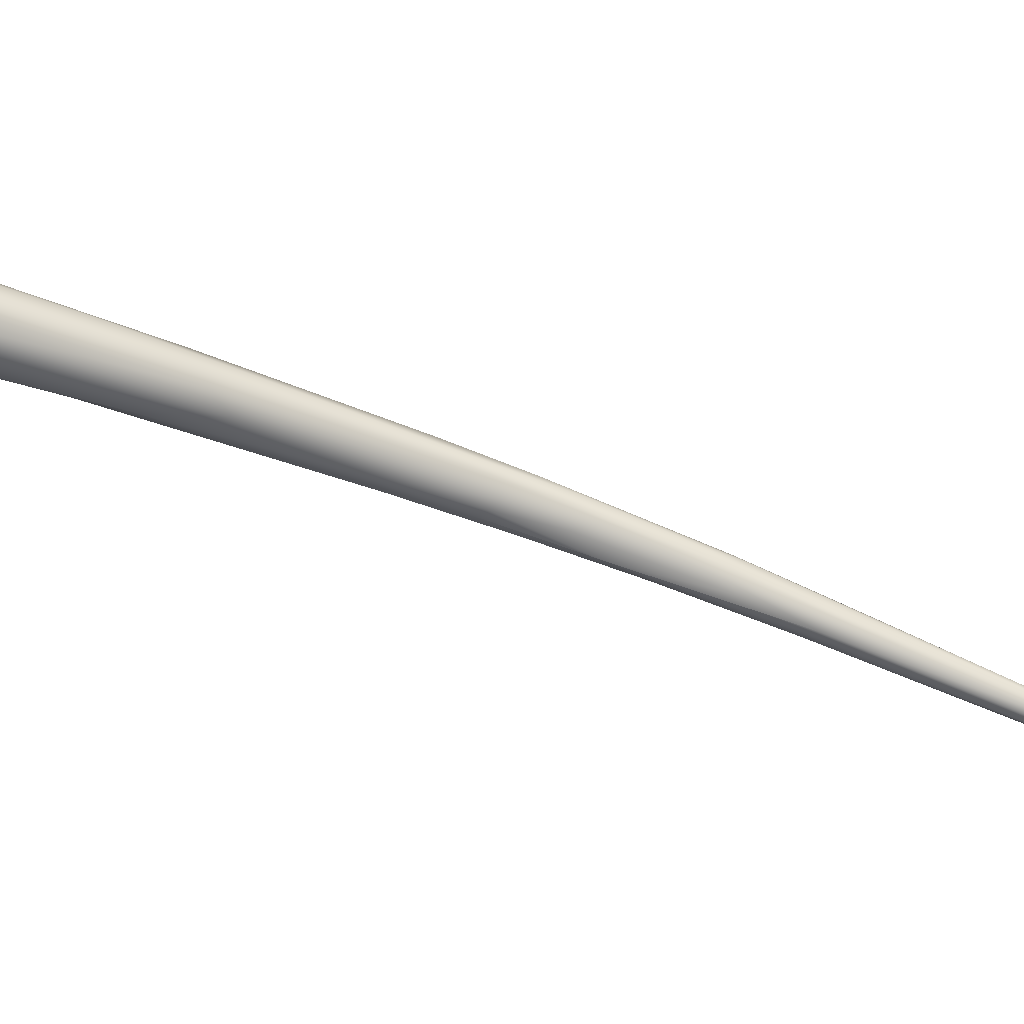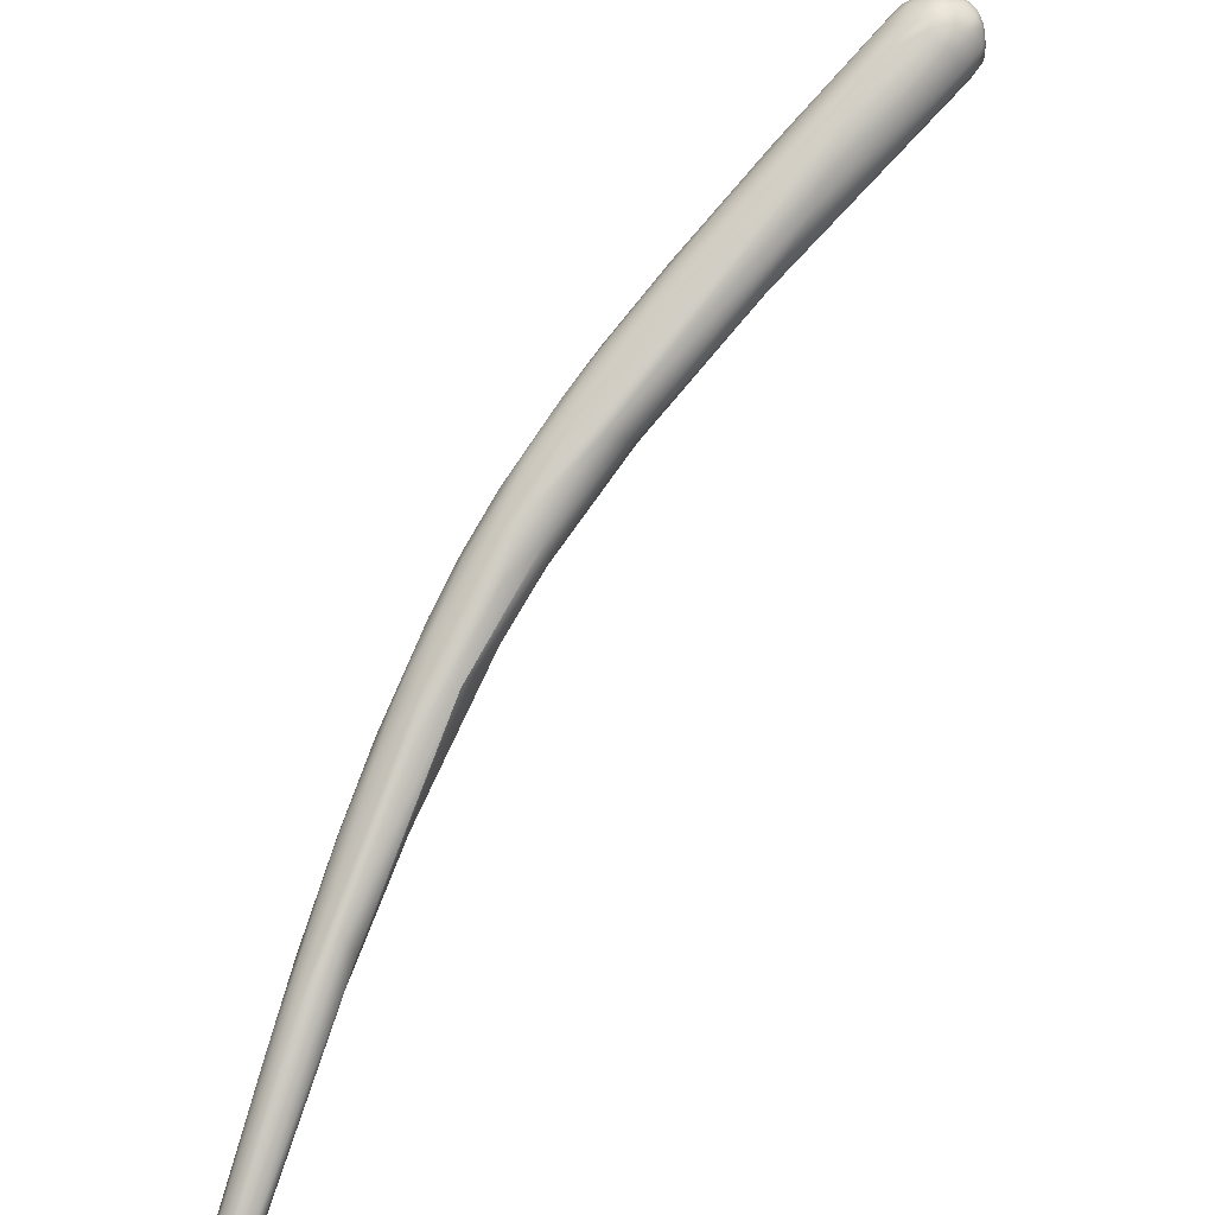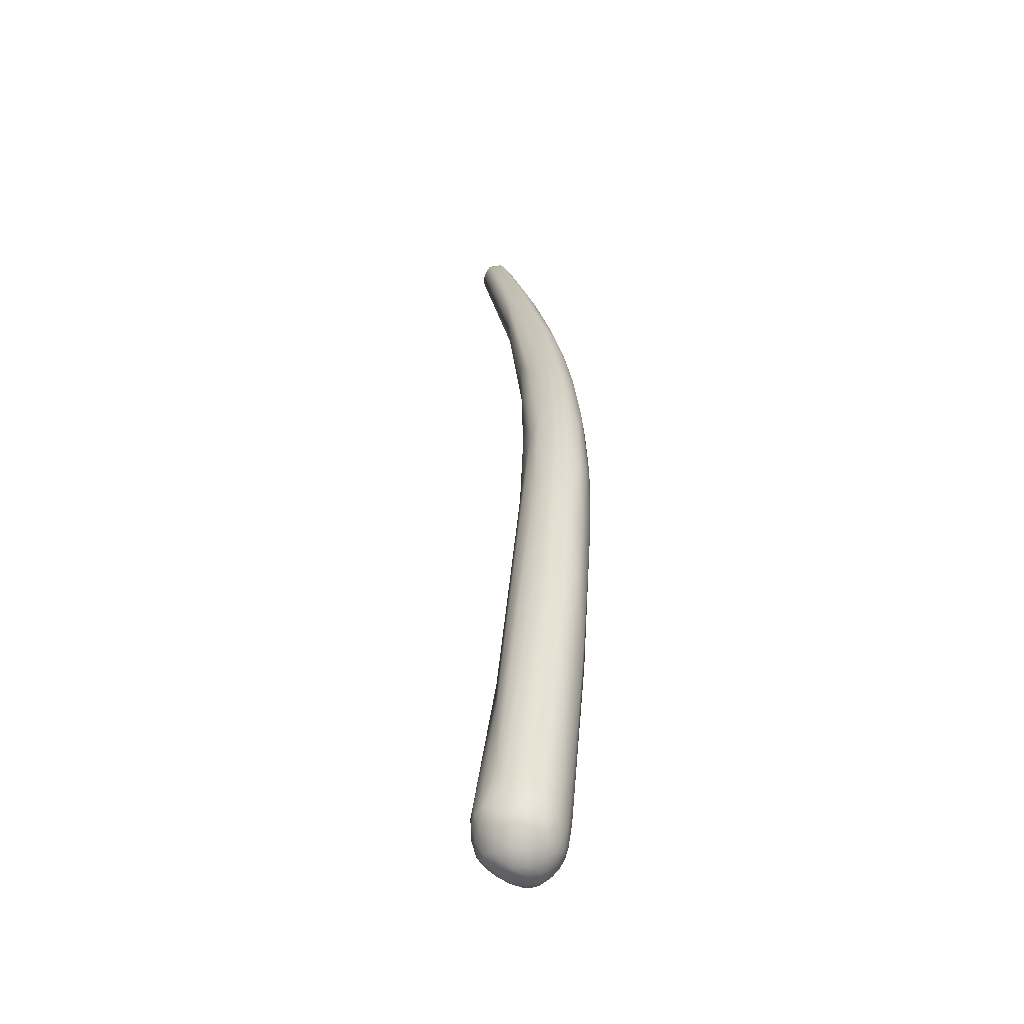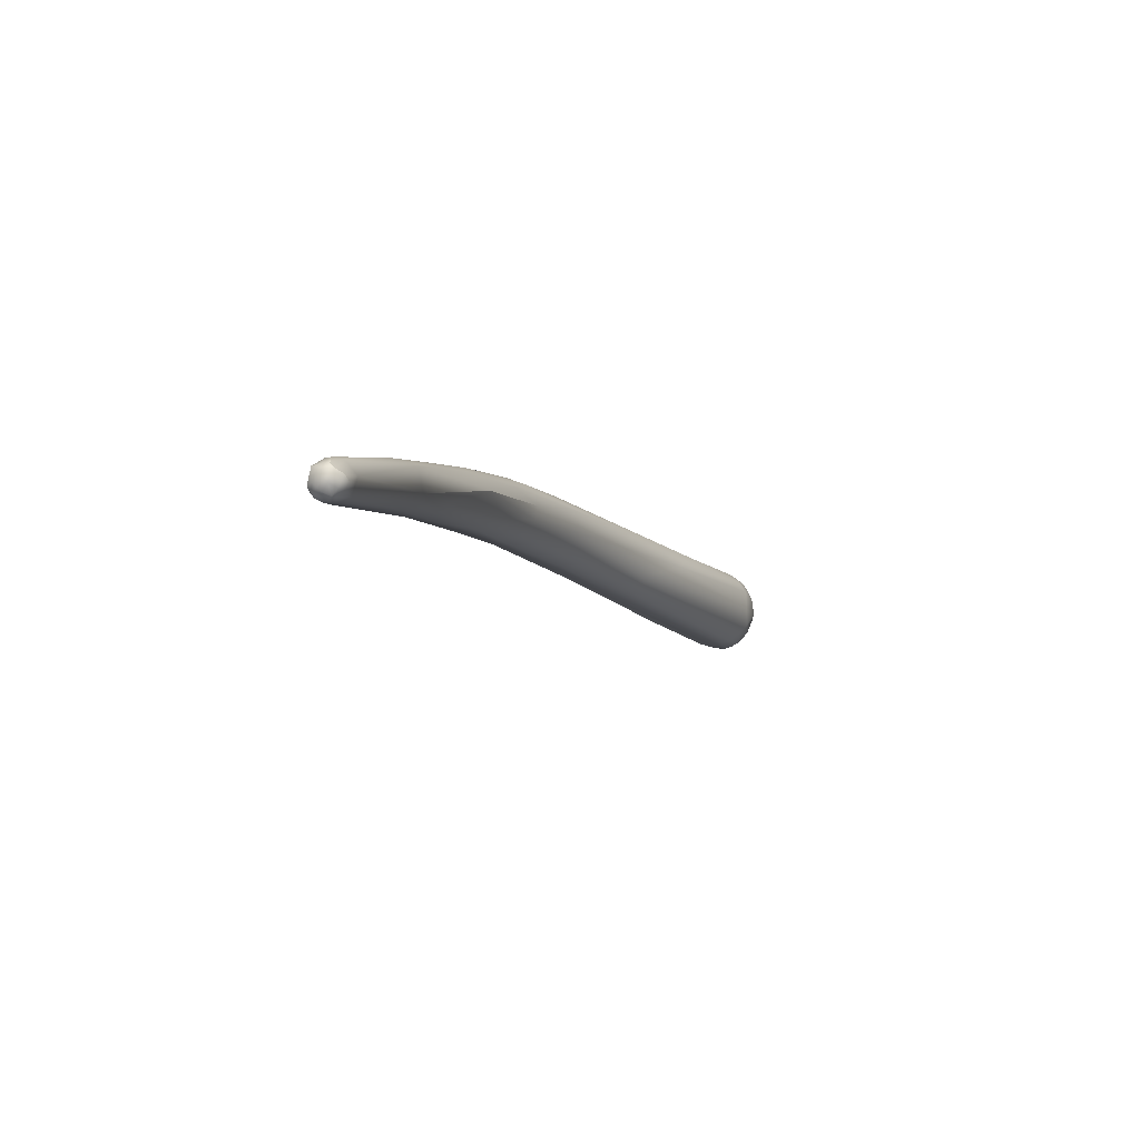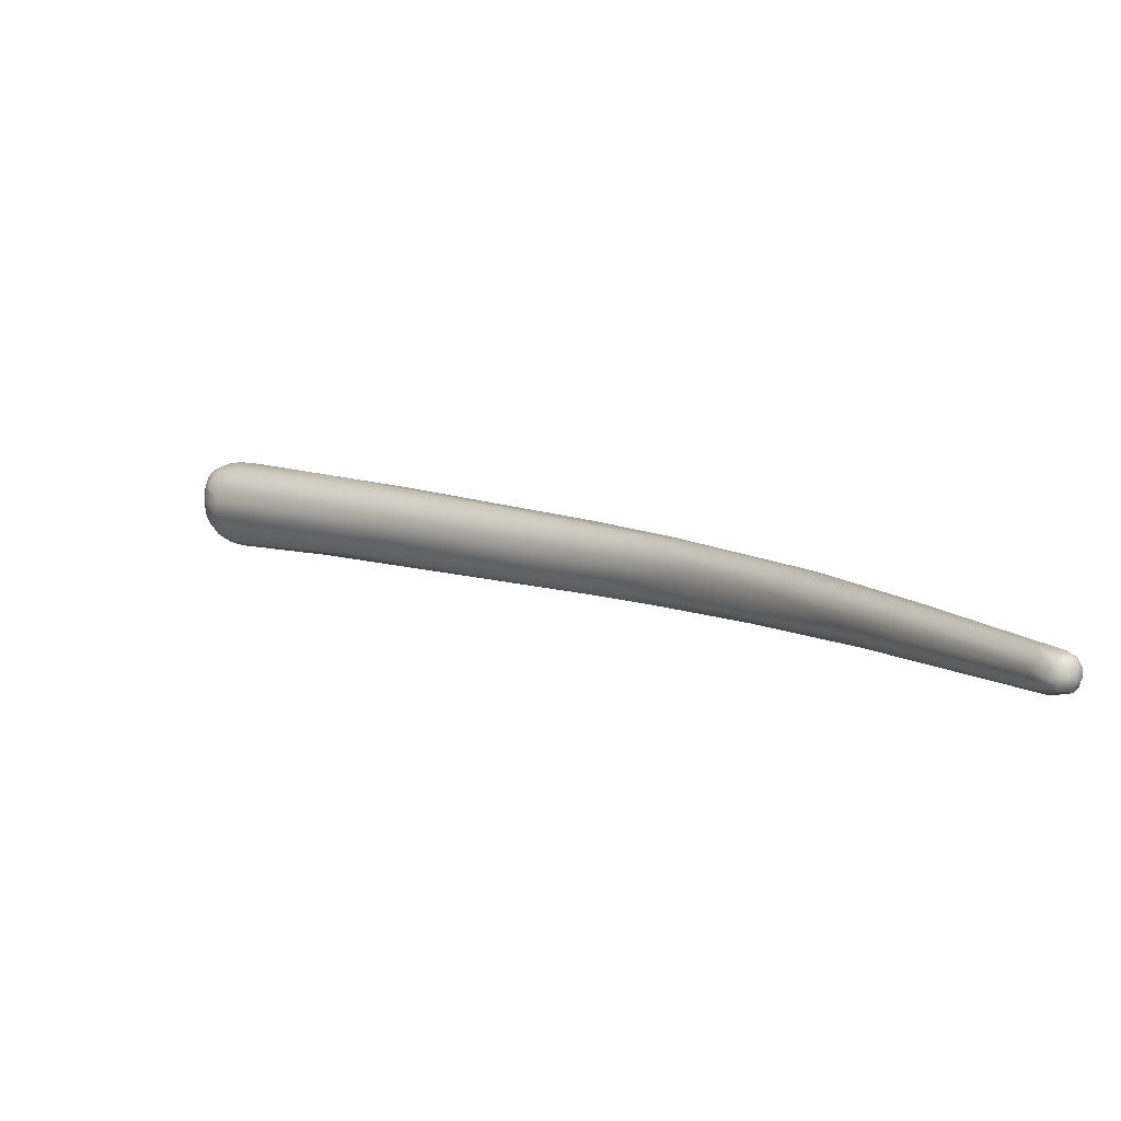
<metadata>
{"format":"obj","ext":"obj","renderer":"f3d","projection":"perspective","resolution":1024,"background":"white","views":[{"elev":3.6,"azim":-61.0,"up":"+Z"},{"elev":-74.9,"azim":-173.2,"up":"+Z"},{"elev":76.9,"azim":-61.5,"up":"+Y"},{"elev":-55.8,"azim":146.7,"up":"+Y"},{"elev":-16.9,"azim":-0.7,"up":"+Z"}]}
</metadata>
<code>
v 44.35 -89.44 1251
v 44.95 -88.61 1250
v 44.96 -87.93 1250
v 45.65 -90.54 1250
v 44.3 -87.39 1252
v 44.68 -86.93 1253
v 44.96 -86.88 1252
v 43.98 -88.29 1252
v 43.95 -89.44 1252
v 43.95 -88.57 1253
v 43.97 -89.45 1253
v 44.26 -88.27 1251
v 44.1 -89.44 1251
v 44.14 -87.67 1253
v 44.55 -87.62 1251
v 44.18 -90.31 1252
v 44.15 -90.31 1253
v 44.8 -90.69 1251
v 45.07 -91.23 1252
v 44.39 -90.66 1253
v 45.49 -91.66 1252
v 44.63 -87.37 1254
v 44.19 -88.23 1254
v 44.11 -88.87 1254
v 44.15 -89.47 1254
v 44.3 -88.57 1254
v 44.34 -89.43 1254
v 44.65 -87.94 1254
v 44.66 -89.12 1255
v 44.66 -89.48 1255
v 44.94 -88.28 1255
v 44.13 -90.04 1253
v 44.36 -90.05 1254
v 44.62 -90.03 1254
v 44.9 -90.63 1254
v 45.93 -91.78 1253
v 45.85 -87.39 1250
v 45.51 -87.01 1251
v 46.4 -86.87 1250
v 47.06 -87.37 1250
v 47.06 -86.62 1251
v 46.13 -89.4 1249
v 45.81 -88.26 1250
v 46.35 -87.95 1249
v 46.85 -88.88 1249
v 47.49 -88.11 1249
v 45.59 -86.44 1252
v 45.87 -86.43 1253
v 46.1 -86.58 1251
v 46.71 -86.29 1252
v 46.97 -86.22 1252
v 47.02 -86.33 1253
v 45.23 -86.84 1254
v 45.22 -87.35 1254
v 46.09 -86.94 1254
v 46.69 -87.36 1255
v 47.03 -86.73 1254
v 45.21 -89.44 1255
v 45.54 -87.66 1255
v 45.54 -88.26 1255
v 45.49 -88.86 1255
v 45.83 -89.44 1255
v 46.15 -87.98 1255
v 46.11 -88.82 1255
v 46.71 -88.54 1255
v 46.71 -89.16 1255
v 47.03 -87.95 1255
v 47.34 -88.59 1255
v 47.82 -89.86 1255
v 45.25 -90.05 1255
v 46.32 -91.31 1254
v 46.59 -90.18 1255
v 49.46 -88.62 1249
v 49.01 -87.65 1250
v 47.6 -86.31 1252
v 47.65 -86.35 1253
v 48.23 -86.61 1251
v 48.49 -86.61 1252
v 49.12 -87.15 1253
v 49.69 -87.5 1251
v 47.66 -86.54 1253
v 47.59 -87.36 1254
v 48.45 -87.12 1254
v 49.67 -88.14 1253
v 48.23 -88.19 1255
v 48.69 -89.47 1255
v 53.03 -92.72 1247
v 53.07 -95.38 1252
v 54.84 -96.67 1246
v 56.11 -92.97 1250
v 56.75 -93.26 1249
v 58.61 -101.5 1246
v 57.31 -100.7 1248
v 59.04 -96.72 1250
v 58.59 -98.08 1250
v 57.15 -100 1249
v 62.02 -97.84 1246
v 63.39 -98.92 1246
v 63.98 -99.78 1247
v 64.66 -105.6 1247
v 66.71 -107.7 1242
v 66.37 -108.4 1243
v 64.57 -100.6 1244
v 68.09 -107.1 1241
v 67.84 -103 1245
v 67.88 -103.5 1246
v 67.72 -102.9 1244
v 68.57 -105.9 1246
v 66.23 -108 1245
v 69.24 -105.8 1241
v 69.54 -104.9 1242
v 70.21 -105.2 1243
v 73.29 -111 1239
v 72.78 -108.5 1240
v 71.92 -113.3 1239
v 71.89 -112.3 1239
v 72.1 -114 1240
v 72.06 -107.3 1243
v 72.55 -107.8 1241
v 72.04 -113.6 1242
v 73.52 -114.3 1242
v 72.22 -108.2 1244
v 71.02 -109.4 1244
v 72.64 -109.7 1244
v 74.71 -111.5 1239
v 74.56 -114.1 1238
v 75.14 -117.6 1238
v 74.25 -109.5 1241
v 75.63 -111.6 1241
v 75.61 -115 1242
v 75.96 -114.2 1242
v 77.43 -119.3 1236
v 76.62 -112.8 1239
v 78.42 -115.8 1237
v 76.76 -119.8 1238
v 77.86 -120.7 1239
v 76.72 -112.6 1240
v 77.33 -114.6 1241
v 78.05 -114.6 1240
v 77 -118.2 1240
v 80.16 -121.5 1234
v 79.62 -119.2 1235
v 80.88 -119.1 1236
v 78.88 -115.7 1239
v 80.09 -117.8 1238
v 80.45 -119 1239
v 79.31 -118.6 1239
v 81.62 -127.2 1234
v 82.76 -122.9 1234
v 82.5 -121.5 1236
v 83.37 -124.3 1236
v 81.37 -127 1234
v 81.61 -126.9 1235
v 83.27 -127.6 1236
v 81.17 -125.2 1237
v 85.33 -130.6 1230
v 84.62 -132.2 1231
v 85.8 -134.6 1231
v 85 -126.1 1234
v 85.24 -133 1232
v 83.49 -123.8 1236
v 83.35 -126.3 1236
v 84.81 -127.6 1235
v 85.12 -126.3 1234
v 85.67 -127.9 1234
v 88.07 -134.2 1229
v 87.72 -131.9 1230
v 87.94 -131.9 1231
v 87.96 -134.5 1232
v 90.06 -136.5 1229
v 88.77 -134.4 1231
v 90.21 -136.9 1229
v 91.63 -145 1225
v 92.17 -146.4 1224
v 92.62 -146.4 1224
v 92.63 -146.8 1224
v 92.6 -144.9 1224
v 91.65 -145.9 1225
v 91.42 -145.7 1225
v 92.18 -146.7 1225
v 92.32 -147 1225
v 92.06 -146.4 1226
v 92.62 -147 1225
v 92.65 -147.1 1225
v 92.63 -147 1225
v 92 -145.6 1226
v 92.9 -146.9 1226
v 92.48 -145.5 1227
v 93.2 -146.4 1224
v 93.2 -146.7 1224
v 93.31 -145.1 1224
v 93.49 -146.1 1224
v 93.52 -146.4 1224
v 93.41 -144.4 1225
v 93.8 -146.1 1224
v 93.19 -147 1225
v 93.19 -147.1 1225
v 93.21 -147 1225
v 93.21 -146.7 1226
v 93.52 -146.8 1225
v 93.5 -147 1225
v 93.79 -146.4 1226
v 93.33 -146.1 1226
v 93.52 -146.7 1226
v 93.89 -146.4 1225
v 93.69 -144.6 1225
v 94.01 -146.4 1225
v 93.8 -146.7 1225
v 93.6 -145.1 1226
v 94.09 -145.8 1225
v 77.43 -119.3 1236
v 92.62 -146.4 1224
v 93.2 -146.4 1224
v 93.49 -146.1 1224
v 93.79 -146.4 1226
v 94.01 -146.4 1225
v 94.09 -145.8 1225
v 94.09 -145.8 1225
g grp1
f 3 15 38
f 2 4 1
f 1 4 18
f 1 18 13
f 4 92 18
f 1 12 2
f 12 15 3
f 3 2 12
f 2 42 4
f 2 43 42
f 3 43 2
f 8 14 5
f 14 6 5
f 15 5 7
f 6 7 5
f 38 15 7
f 47 7 6
f 53 48 6
f 8 12 13
f 13 16 9
f 13 9 8
f 8 9 10
f 8 10 14
f 9 11 10
f 5 15 12
f 12 1 13
f 18 16 13
f 12 8 5
f 18 19 16
f 16 17 9
f 16 19 17
f 9 17 11
f 20 17 19
f 11 17 32
f 17 20 32
f 20 19 21
f 18 92 19
f 20 21 36
f 21 93 36
f 93 96 36
f 22 6 14
f 22 53 6
f 53 22 54
f 54 22 28
f 23 14 10
f 24 23 10
f 11 24 10
f 28 22 23
f 23 22 14
f 11 25 24
f 11 32 25
f 28 23 26
f 23 24 26
f 24 27 26
f 24 25 27
f 31 26 29
f 29 26 27
f 32 33 25
f 25 33 27
f 33 34 27
f 28 26 31
f 30 27 34
f 29 27 30
f 31 59 28
f 30 34 70
f 31 29 61
f 29 30 58
f 30 70 58
f 54 28 59
f 60 59 31
f 61 60 31
f 58 61 29
f 33 32 20
f 33 20 35
f 20 36 35
f 33 35 34
f 34 35 70
f 71 70 35
f 37 3 38
f 37 38 39
f 39 38 49
f 40 37 39
f 40 39 41
f 39 49 41
f 41 49 50
f 40 41 74
f 77 74 41
f 43 3 37
f 42 89 4
f 45 43 44
f 45 42 43
f 89 42 45
f 44 43 37
f 44 46 45
f 40 44 37
f 46 44 40
f 45 46 87
f 40 73 46
f 49 38 7
f 7 47 49
f 48 47 6
f 50 49 47
f 50 47 51
f 51 47 48
f 75 50 51
f 41 50 75
f 52 51 48
f 75 51 76
f 76 51 52
f 76 52 81
f 19 93 21
f 48 53 55
f 53 54 55
f 59 55 54
f 56 55 59
f 56 59 63
f 55 57 48
f 55 56 57
f 67 56 63
f 57 56 82
f 52 48 57
f 81 52 57
f 82 56 67
f 58 70 62
f 61 58 62
f 63 59 60
f 63 60 64
f 60 61 64
f 64 61 62
f 72 62 70
f 64 65 63
f 65 64 66
f 64 62 66
f 66 62 72
f 63 65 67
f 65 68 67
f 68 65 66
f 69 66 72
f 66 69 68
f 36 96 71
f 71 35 36
f 70 71 72
f 72 71 88
f 88 69 72
f 45 87 89
f 73 40 74
f 46 73 87
f 92 93 19
f 77 41 75
f 75 78 77
f 78 75 76
f 80 74 77
f 80 77 78
f 78 76 79
f 76 81 79
f 81 83 79
f 97 74 80
f 79 80 78
f 80 79 91
f 79 83 84
f 91 79 90
f 57 83 81
f 83 57 82
f 85 83 82
f 85 82 67
f 85 84 83
f 67 68 85
f 86 68 69
f 86 85 68
f 92 102 93
f 90 79 84
f 88 95 69
f 95 86 69
f 104 89 87
f 91 90 98
f 71 96 88
f 92 4 89
f 80 91 97
f 96 93 109
f 102 109 93
f 94 90 84
f 84 85 94
f 96 100 88
f 94 85 86
f 91 98 97
f 95 88 123
f 94 86 95
f 101 89 104
f 97 98 107
f 98 105 107
f 110 87 73
f 73 103 110
f 73 74 103
f 103 74 97
f 107 103 97
f 89 101 92
f 92 101 102
f 99 90 94
f 90 99 98
f 98 99 105
f 109 100 96
f 113 104 87
f 103 107 111
f 99 94 106
f 94 95 108
f 106 94 108
f 88 100 123
f 104 113 126
f 126 116 104
f 111 110 103
f 101 117 102
f 116 101 104
f 102 117 120
f 99 106 105
f 105 112 107
f 105 106 118
f 95 123 108
f 110 114 125
f 125 113 110
f 110 113 87
f 115 117 101
f 117 135 120
f 116 115 101
f 105 118 112
f 111 114 110
f 112 118 128
f 111 107 112
f 109 102 120
f 100 109 120
f 100 121 130
f 120 121 100
f 118 106 122
f 122 106 108
f 123 100 130
f 132 116 126
f 115 116 211
f 115 211 127
f 114 133 125
f 114 119 133
f 119 128 133
f 115 127 117
f 135 117 127
f 120 135 121
f 114 111 119
f 112 119 111
f 112 128 119
f 128 118 129
f 122 108 124
f 129 118 122
f 124 108 123
f 142 113 125
f 127 148 135
f 129 137 128
f 137 129 139
f 128 137 133
f 121 135 136
f 124 138 122
f 138 124 131
f 124 123 131
f 130 131 123
f 138 129 122
f 121 140 130
f 141 126 113
f 132 126 141
f 211 148 127
f 142 125 134
f 125 133 134
f 133 143 134
f 133 144 143
f 143 144 150
f 144 139 145
f 133 137 144
f 139 144 137
f 129 138 139
f 139 138 145
f 145 138 146
f 136 140 121
f 130 147 131
f 147 138 131
f 142 156 141
f 148 211 157
f 142 141 113
f 142 134 143
f 156 132 141
f 135 153 136
f 136 153 155
f 148 152 135
f 152 153 135
f 144 145 150
f 154 130 140
f 147 130 162
f 130 154 162
f 136 155 140
f 147 146 138
f 142 166 156
f 143 150 159
f 149 143 159
f 143 149 142
f 142 149 166
f 166 149 167
f 149 159 167
f 147 163 151
f 153 160 155
f 154 140 155
f 150 145 161
f 145 146 161
f 146 151 161
f 147 151 146
f 163 147 162
f 157 132 156
f 166 177 156
f 157 152 148
f 152 158 153
f 152 157 158
f 158 160 153
f 160 154 155
f 150 161 164
f 159 150 164
f 165 164 161
f 165 161 151
f 163 165 151
f 165 163 171
f 162 154 169
f 163 162 169
f 169 171 163
f 173 157 156
f 170 167 168
f 168 172 170
f 160 186 154
f 166 167 194
f 171 169 209
f 160 158 186
f 167 159 168
f 164 168 159
f 168 164 165
f 168 165 171
f 166 191 177
f 166 194 191
f 154 186 188
f 170 194 167
f 172 168 171
f 169 154 188
f 173 174 178
f 173 178 157
f 174 180 178
f 177 173 156
f 177 175 173
f 175 174 173
f 180 174 176
f 176 174 212
f 180 176 183
f 176 212 190
f 190 196 176
f 196 183 176
f 177 189 175
f 213 190 212
f 206 170 172
f 178 179 157
f 179 158 157
f 179 178 180
f 180 181 179
f 158 179 182
f 182 179 181
f 182 186 158
f 184 181 183
f 181 180 183
f 182 181 185
f 181 184 185
f 186 182 185
f 196 184 183
f 184 196 197
f 197 185 184
f 187 186 185
f 187 188 186
f 198 185 197
f 198 187 185
f 199 188 187
f 198 199 187
f 169 188 203
f 199 203 188
f 203 209 169
f 172 171 209
f 192 177 191
f 177 192 189
f 214 193 213
f 193 190 213
f 193 200 190
f 190 200 196
f 191 195 214
f 195 205 193
f 195 193 214
f 205 200 193
f 195 191 194
f 195 194 210
f 205 195 217
f 194 170 206
f 196 201 197
f 196 200 201
f 201 204 198
f 197 201 198
f 199 204 203
f 204 199 198
f 200 208 201
f 202 204 208
f 208 204 201
f 204 215 203
f 194 206 210
f 217 207 205
f 205 207 208
f 200 205 208
f 218 206 209
f 206 172 209
f 209 215 216
f 202 208 207
f 215 209 203
f 209 216 218

</code>
